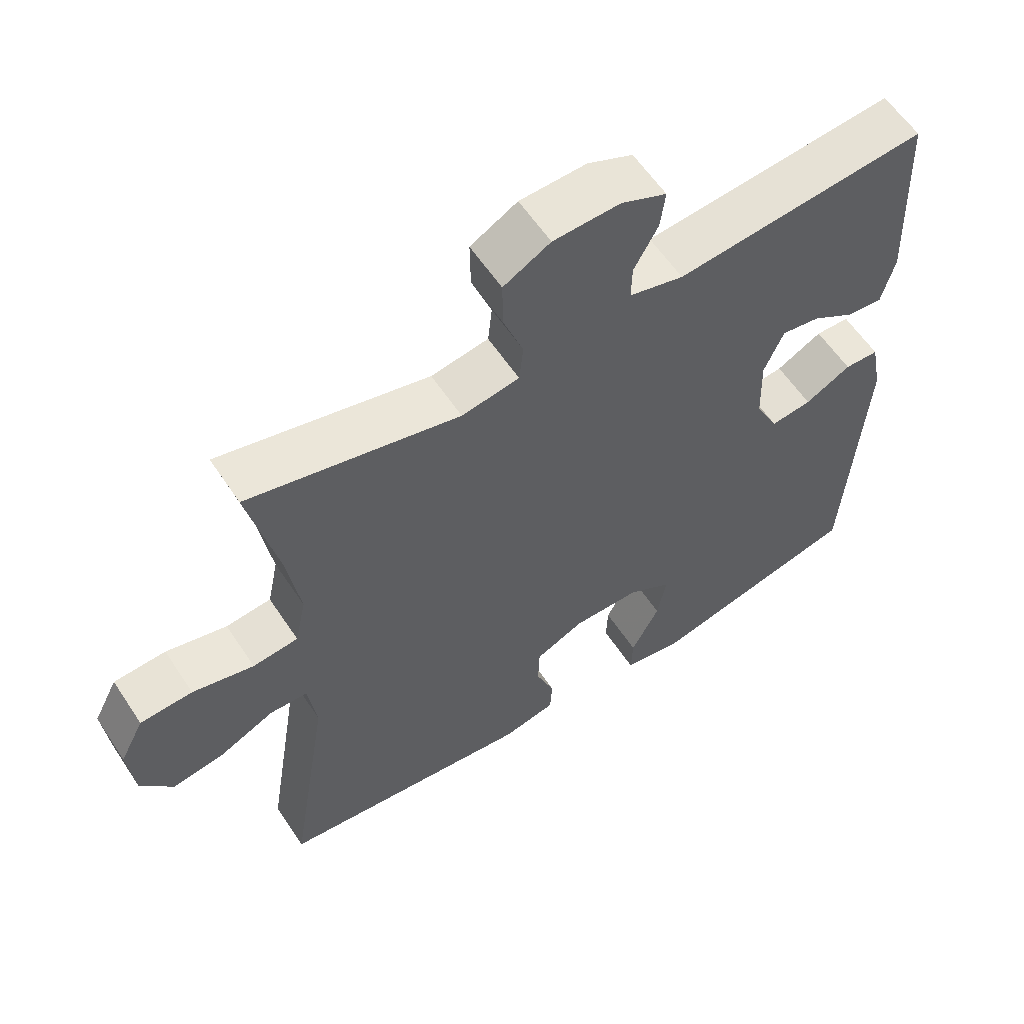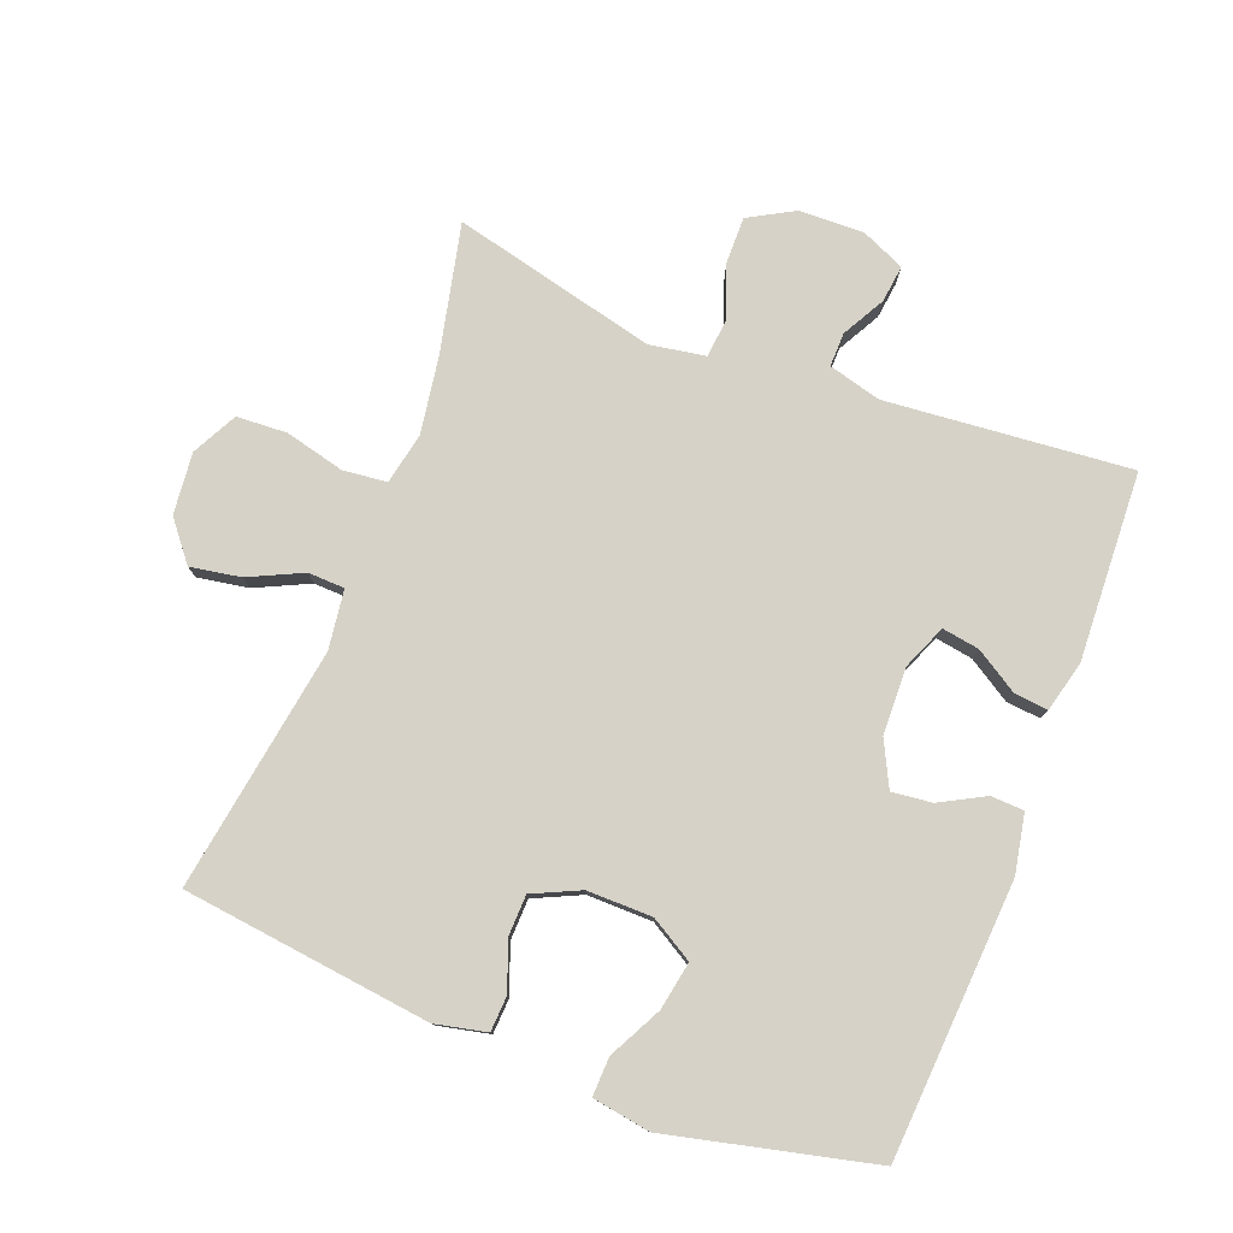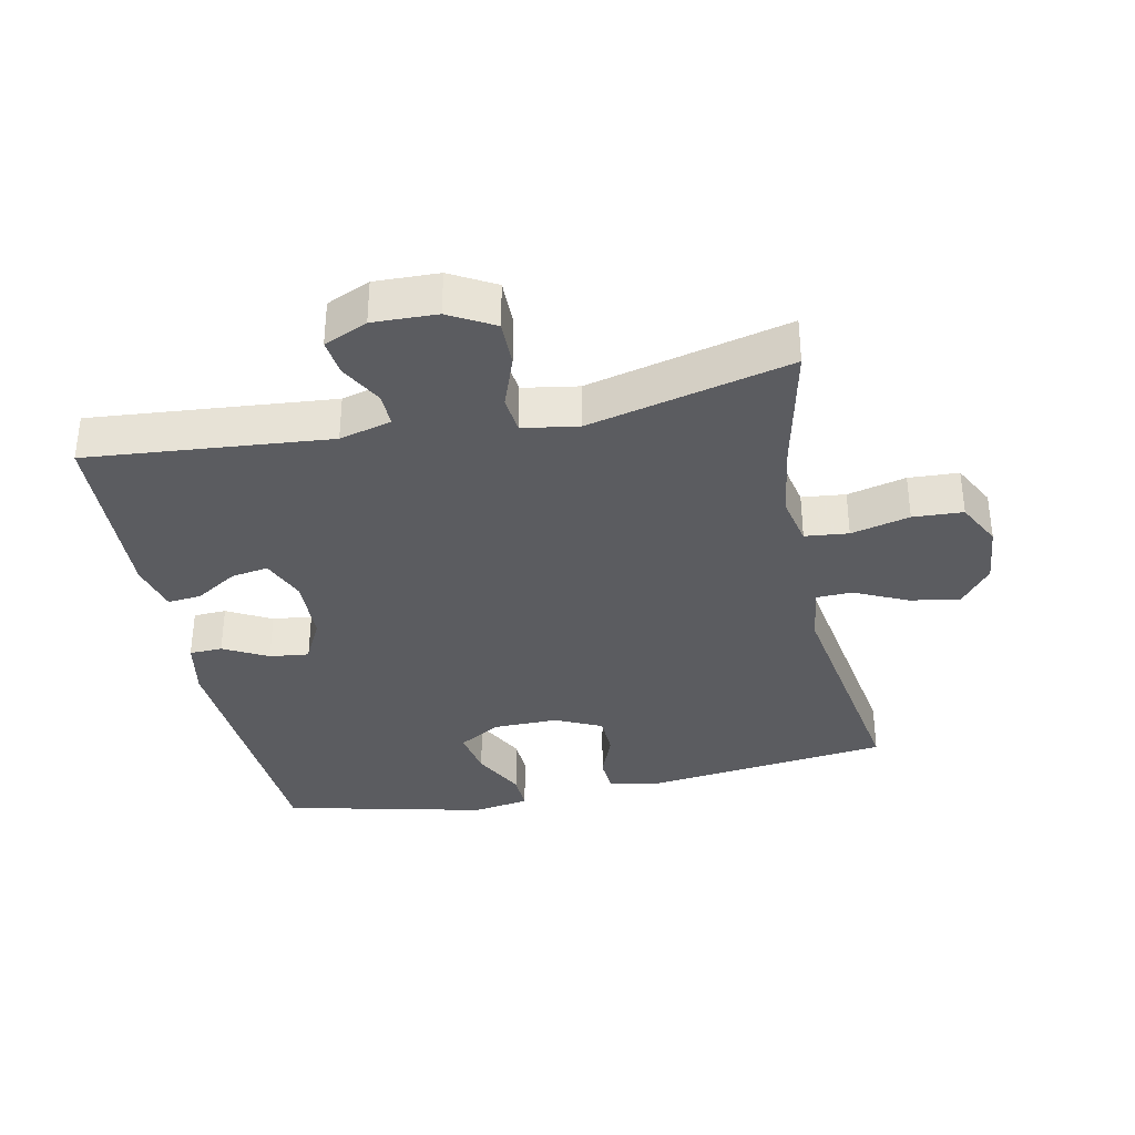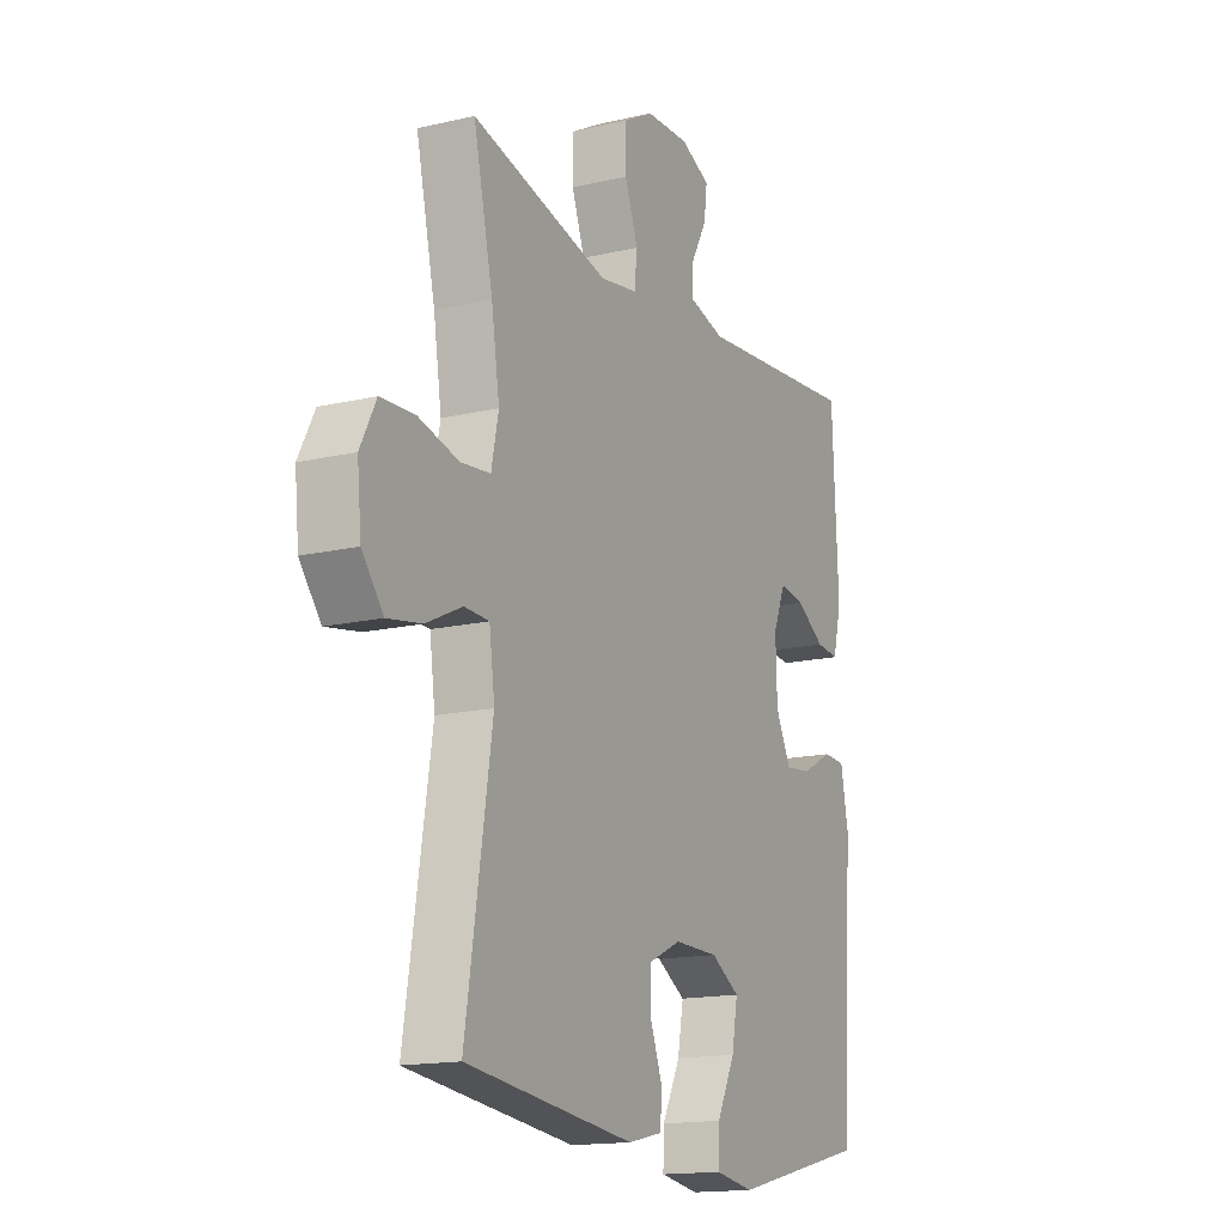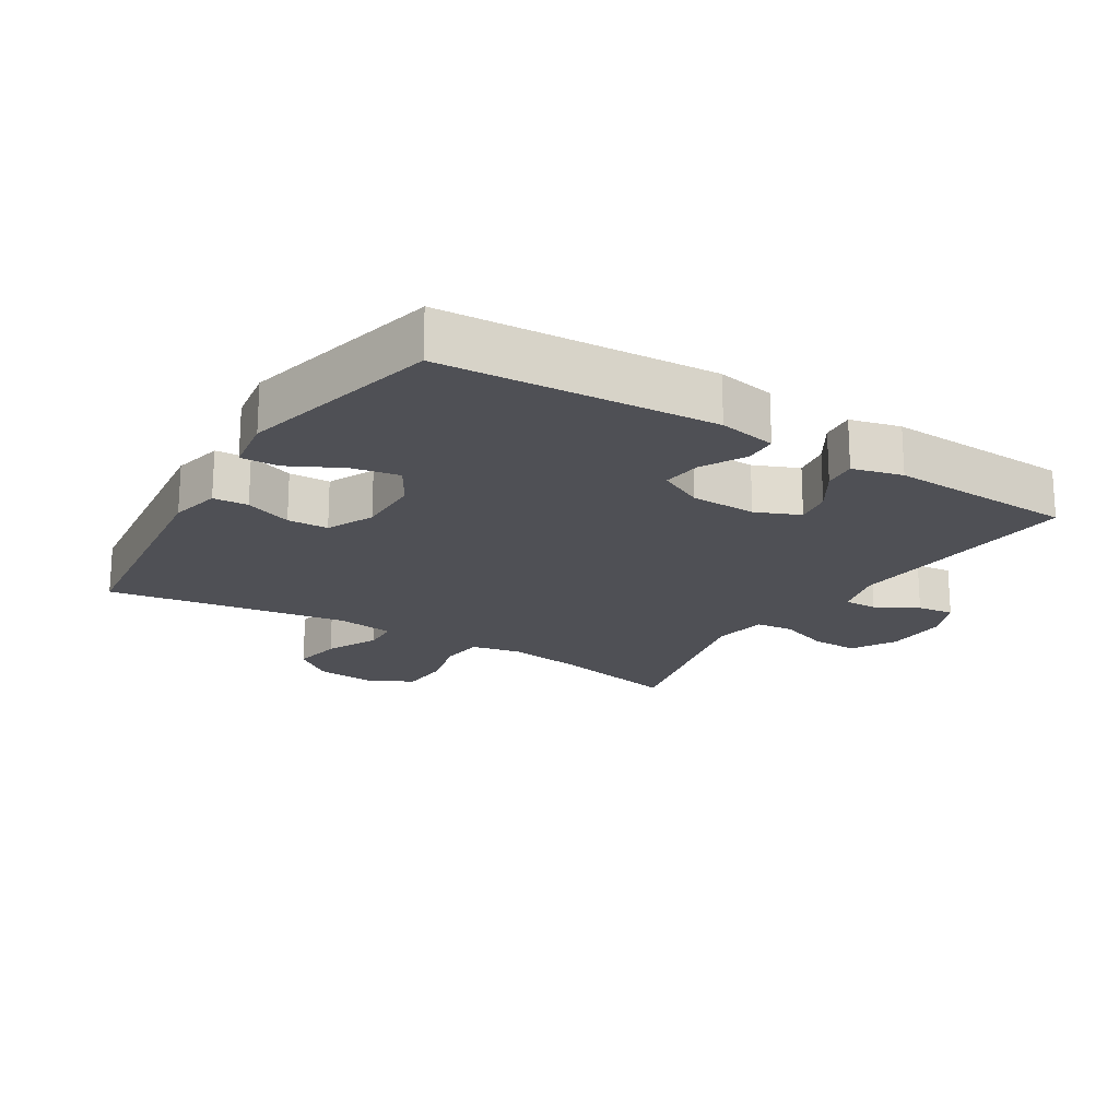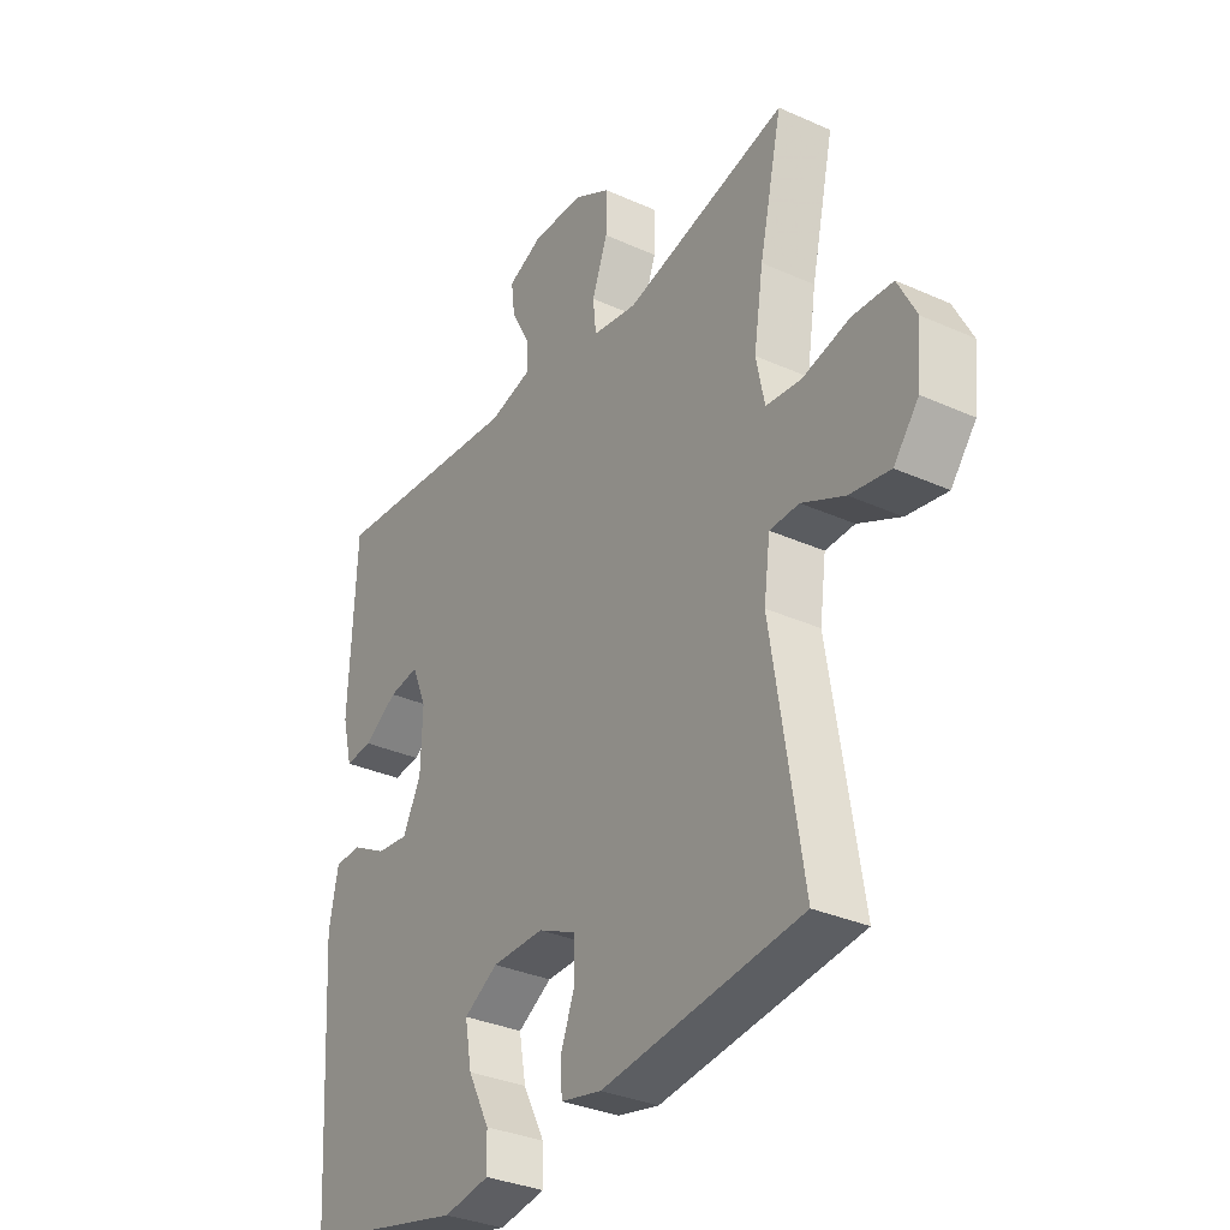
<metadata>
{"format":"obj","ext":"obj","renderer":"f3d","projection":"perspective","resolution":1024,"background":"white","views":[{"elev":59.2,"azim":146.7,"up":"+Z"},{"elev":78.6,"azim":-158.9,"up":"+Y"},{"elev":-35.1,"azim":11.8,"up":"+Y"},{"elev":-15.6,"azim":116.2,"up":"+Z"},{"elev":-19.4,"azim":-121.8,"up":"+Y"},{"elev":-32.7,"azim":58.1,"up":"+Z"}]}
</metadata>
<code>
v 0.5 0.07 -0.5
v 0.126 0.07 -0.545
v 0.049 0.07 -0.528
v 0.046 0.07 -0.475
v 0.073 0.07 -0.404
v 0.071 0.07 -0.342
v 0 0.07 -0.309
v -0.098 0.07 -0.31
v -0.162 0.07 -0.348
v -0.149 0.07 -0.42
v -0.108 0.07 -0.5
v -0.106 0.07 -0.558
v -0.193 0.07 -0.572
v -0.5 0.07 -0.5
v -0.526 0.07 -0.087
v -0.509 0.07 0.001
v -0.459 0.07 0.003
v -0.392 0.07 -0.033
v -0.332 0.07 -0.04
v -0.298 0.07 0.028
v -0.295 0.07 0.128
v -0.323 0.07 0.195
v -0.379 0.07 0.186
v -0.443 0.07 0.146
v -0.494 0.07 0.141
v -0.513 0.07 0.217
v -0.5 0.07 0.5
v -0.133 0.07 0.467
v -0.054 0.07 0.488
v -0.055 0.07 0.539
v -0.09 0.07 0.603
v -0.097 0.07 0.659
v -0.031 0.07 0.688
v 0.066 0.07 0.685
v 0.134 0.07 0.647
v 0.133 0.07 0.576
v 0.104 0.07 0.497
v 0.11 0.07 0.44
v 0.194 0.07 0.426
v 0.5 0.07 0.5
v 0.457 0.07 0.307
v 0.439 0.07 0.191
v 0.455 0.07 0.114
v 0.521 0.07 0.107
v 0.61 0.07 0.129
v 0.686 0.07 0.125
v 0.721 0.07 0.057
v 0.712 0.07 -0.035
v 0.665 0.07 -0.094
v 0.589 0.07 -0.081
v 0.509 0.07 -0.043
v 0.454 0.07 -0.045
v 0.442 0.07 -0.134
v 0.5 0 -0.5
v 0.126 0 -0.545
v 0.049 0 -0.528
v 0.046 0 -0.475
v 0.073 0 -0.404
v 0.071 0 -0.342
v 0 0 -0.309
v -0.098 0 -0.31
v -0.162 0 -0.348
v -0.149 0 -0.42
v -0.108 0 -0.5
v -0.106 0 -0.558
v -0.193 0 -0.572
v -0.5 0 -0.5
v -0.526 0 -0.087
v -0.509 0 0.001
v -0.459 0 0.003
v -0.392 0 -0.033
v -0.332 0 -0.04
v -0.298 0 0.028
v -0.295 0 0.128
v -0.323 0 0.195
v -0.379 0 0.186
v -0.443 0 0.146
v -0.494 0 0.141
v -0.513 0 0.217
v -0.5 0 0.5
v -0.133 0 0.467
v -0.054 0 0.488
v -0.055 0 0.539
v -0.09 0 0.603
v -0.097 0 0.659
v -0.031 0 0.688
v 0.066 0 0.685
v 0.134 0 0.647
v 0.133 0 0.576
v 0.104 0 0.497
v 0.11 0 0.44
v 0.194 0 0.426
v 0.5 0 0.5
v 0.457 0 0.307
v 0.439 0 0.191
v 0.455 0 0.114
v 0.521 0 0.107
v 0.61 0 0.129
v 0.686 0 0.125
v 0.721 0 0.057
v 0.712 0 -0.035
v 0.665 0 -0.094
v 0.589 0 -0.081
v 0.509 0 -0.043
v 0.454 0 -0.045
v 0.442 0 -0.134
f 49 50 51
f 48 49 51
f 47 48 51
f 46 47 51
f 45 46 51
f 44 45 51
f 43 44 51 52
f 42 43 52 53
f 39 40 41
f 38 39 41 42
f 35 36 37
f 34 35 37
f 33 34 37
f 32 33 37
f 31 32 37
f 30 31 37
f 29 30 37 38
f 38 42 53
f 29 38 53
f 28 29 53
f 26 27 28
f 25 26 28
f 24 25 28
f 23 24 28
f 16 17 18
f 15 16 18
f 14 15 18
f 13 14 18
f 12 13 18
f 11 12 18
f 10 11 18
f 9 10 18 19
f 8 9 19 20
f 3 4 5
f 2 3 5
f 1 2 5
f 53 1 5
f 53 5 6
f 28 53 6 7
f 22 23 28
f 28 7 8
f 22 28 8
f 21 22 8
f 8 20 21
f 104 103 102
f 104 102 101
f 104 101 100
f 104 100 99
f 104 99 98
f 104 98 97
f 105 104 97 96
f 106 105 96 95
f 94 93 92
f 95 94 92 91
f 90 89 88
f 90 88 87
f 90 87 86
f 90 86 85
f 90 85 84
f 90 84 83
f 91 90 83 82
f 106 95 91
f 106 91 82
f 106 82 81
f 81 80 79
f 81 79 78
f 81 78 77
f 81 77 76
f 71 70 69
f 71 69 68
f 71 68 67
f 71 67 66
f 71 66 65
f 71 65 64
f 71 64 63
f 72 71 63 62
f 73 72 62 61
f 58 57 56
f 58 56 55
f 58 55 54
f 58 54 106
f 59 58 106
f 60 59 106 81
f 81 76 75
f 61 60 81
f 61 81 75
f 61 75 74
f 74 73 61
f 1 54 55 2
f 2 55 56 3
f 3 56 57 4
f 4 57 58 5
f 5 58 59 6
f 6 59 60 7
f 7 60 61 8
f 8 61 62 9
f 9 62 63 10
f 10 63 64 11
f 11 64 65 12
f 12 65 66 13
f 13 66 67 14
f 14 67 68 15
f 15 68 69 16
f 16 69 70 17
f 17 70 71 18
f 18 71 72 19
f 19 72 73 20
f 20 73 74 21
f 21 74 75 22
f 22 75 76 23
f 23 76 77 24
f 24 77 78 25
f 25 78 79 26
f 26 79 80 27
f 27 80 81 28
f 28 81 82 29
f 29 82 83 30
f 30 83 84 31
f 31 84 85 32
f 32 85 86 33
f 33 86 87 34
f 34 87 88 35
f 35 88 89 36
f 36 89 90 37
f 37 90 91 38
f 38 91 92 39
f 39 92 93 40
f 40 93 94 41
f 41 94 95 42
f 42 95 96 43
f 43 96 97 44
f 44 97 98 45
f 45 98 99 46
f 46 99 100 47
f 47 100 101 48
f 48 101 102 49
f 49 102 103 50
f 50 103 104 51
f 51 104 105 52
f 52 105 106 53
f 53 106 54 1

</code>
